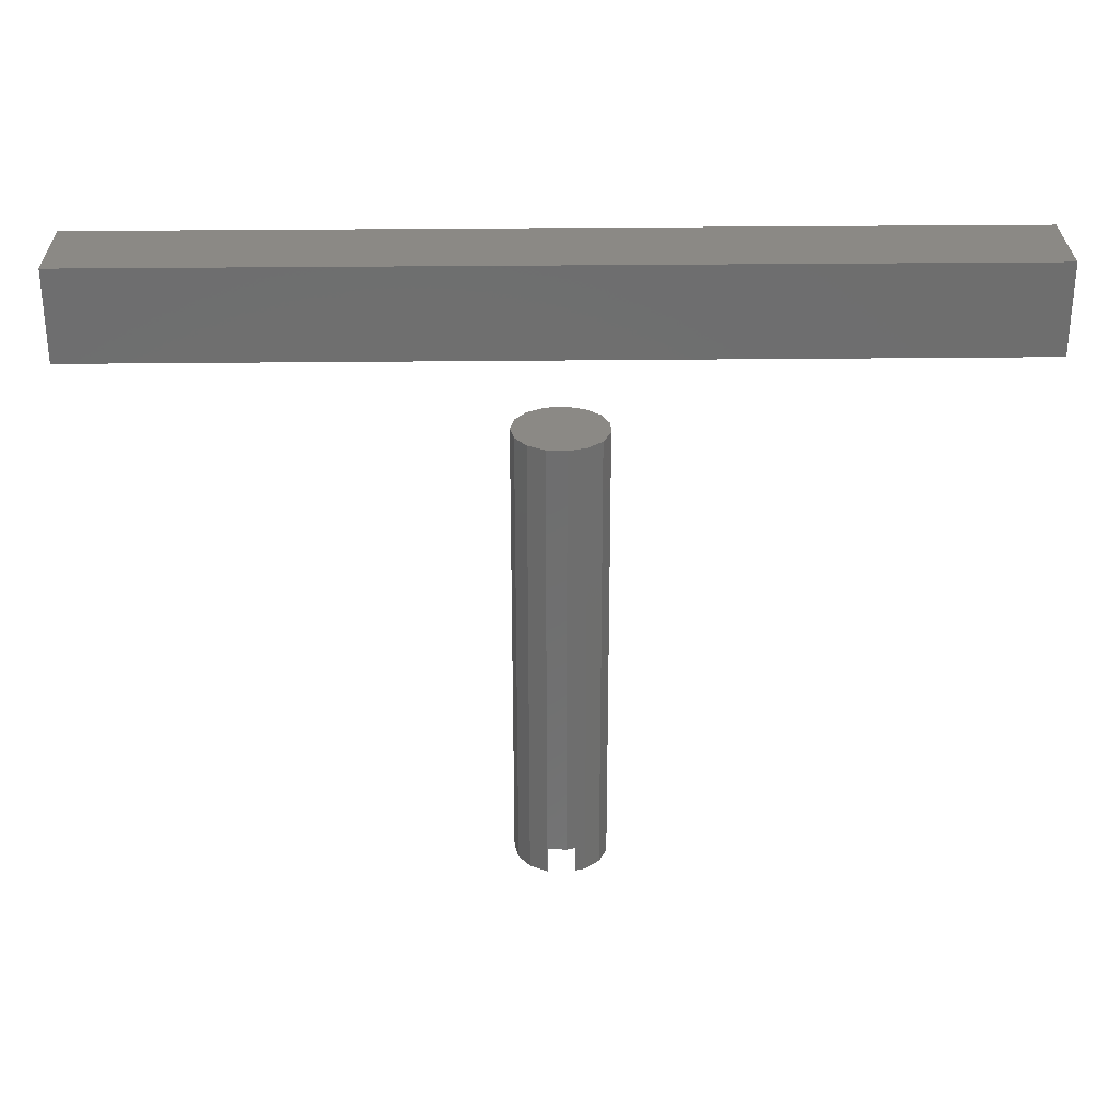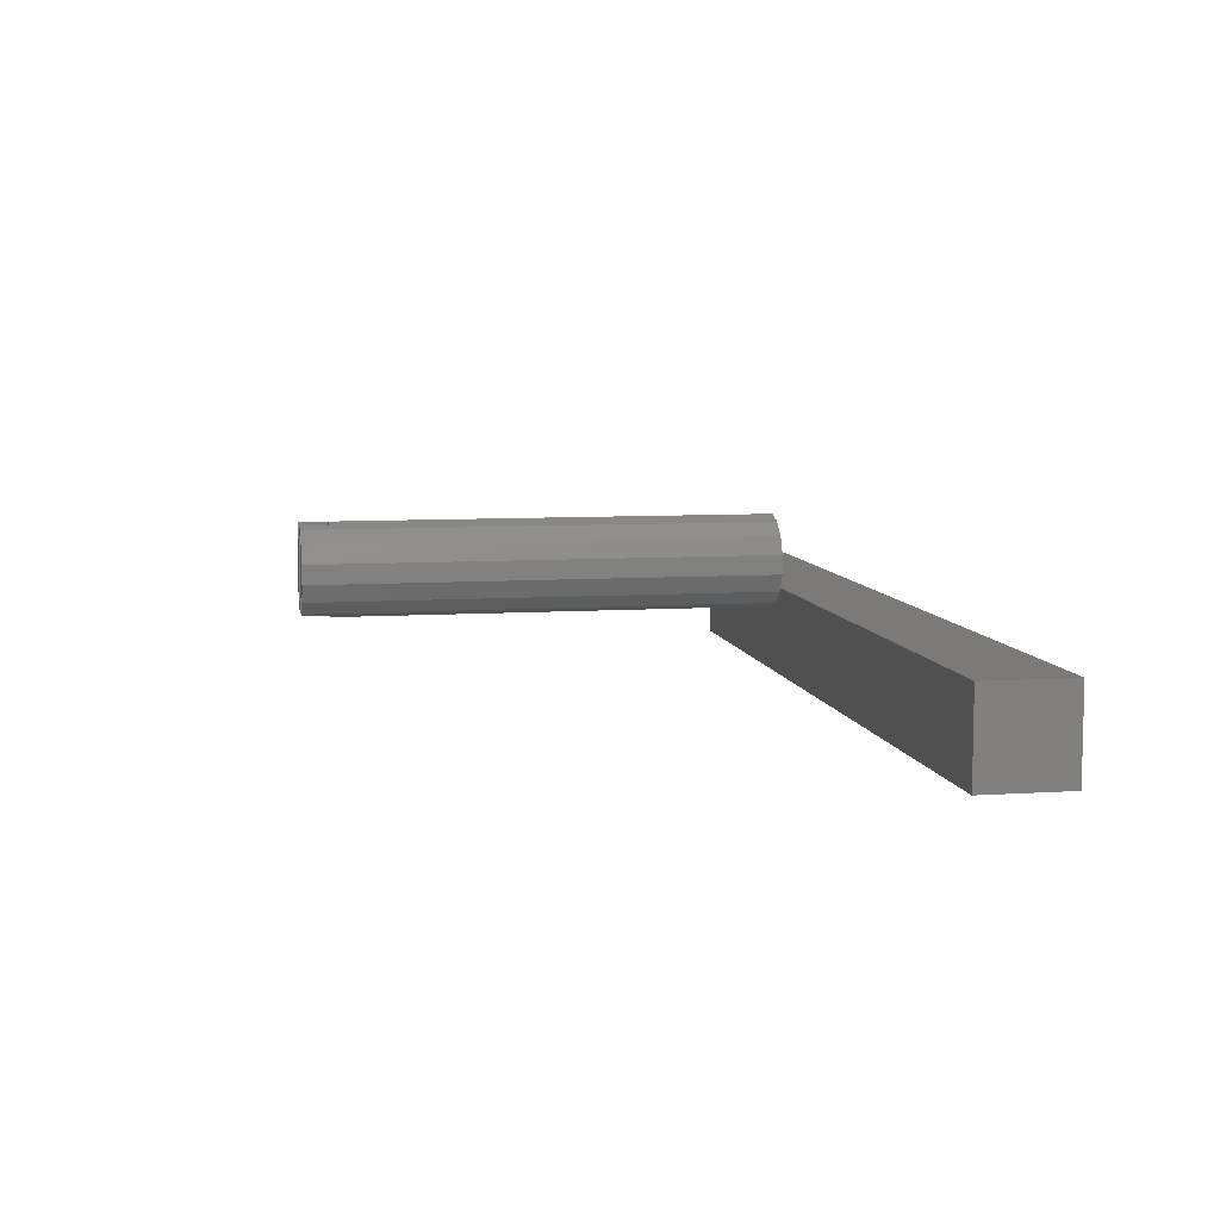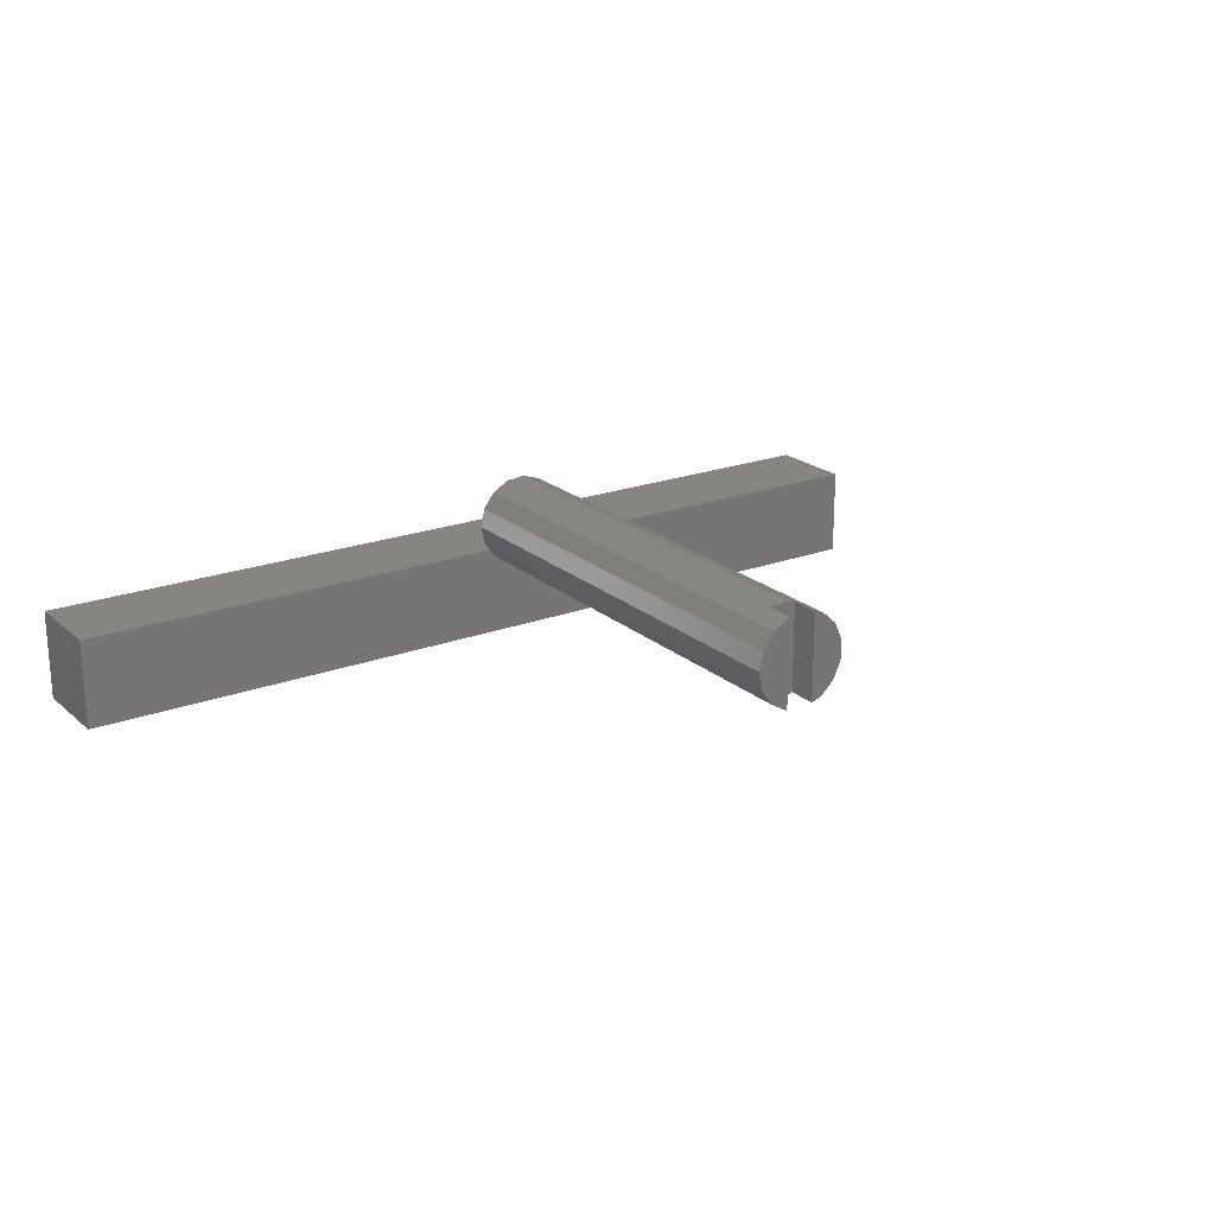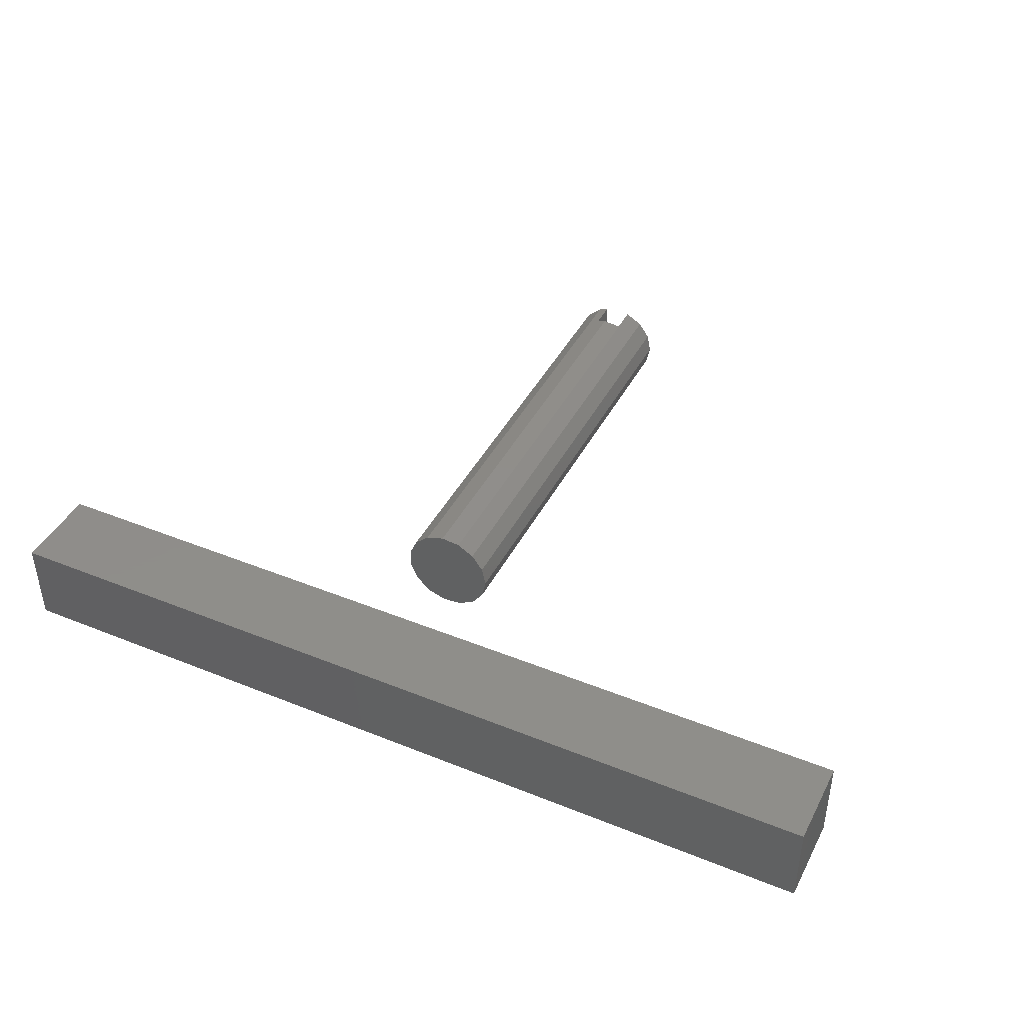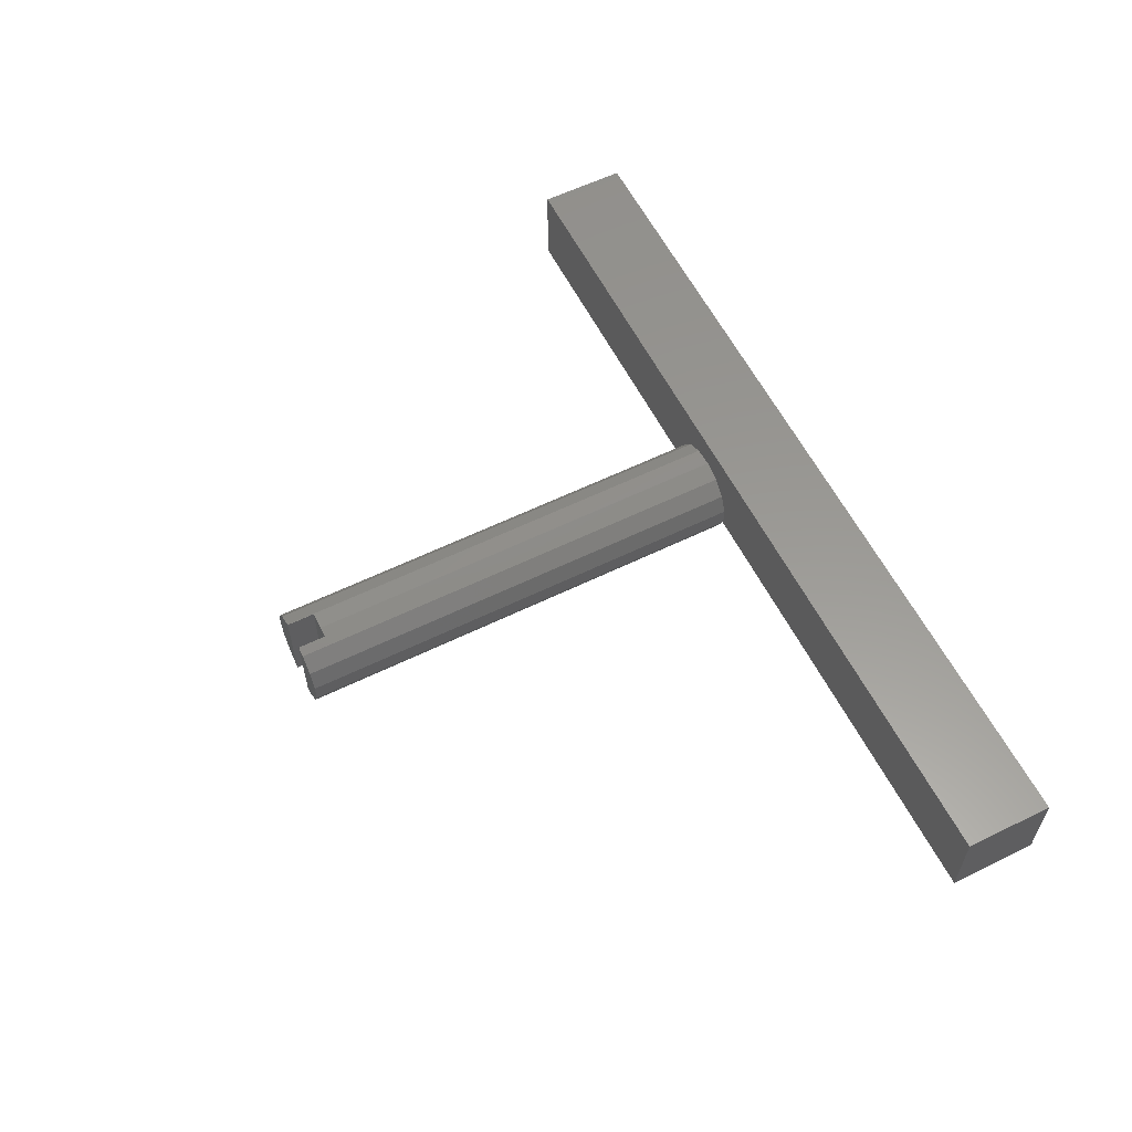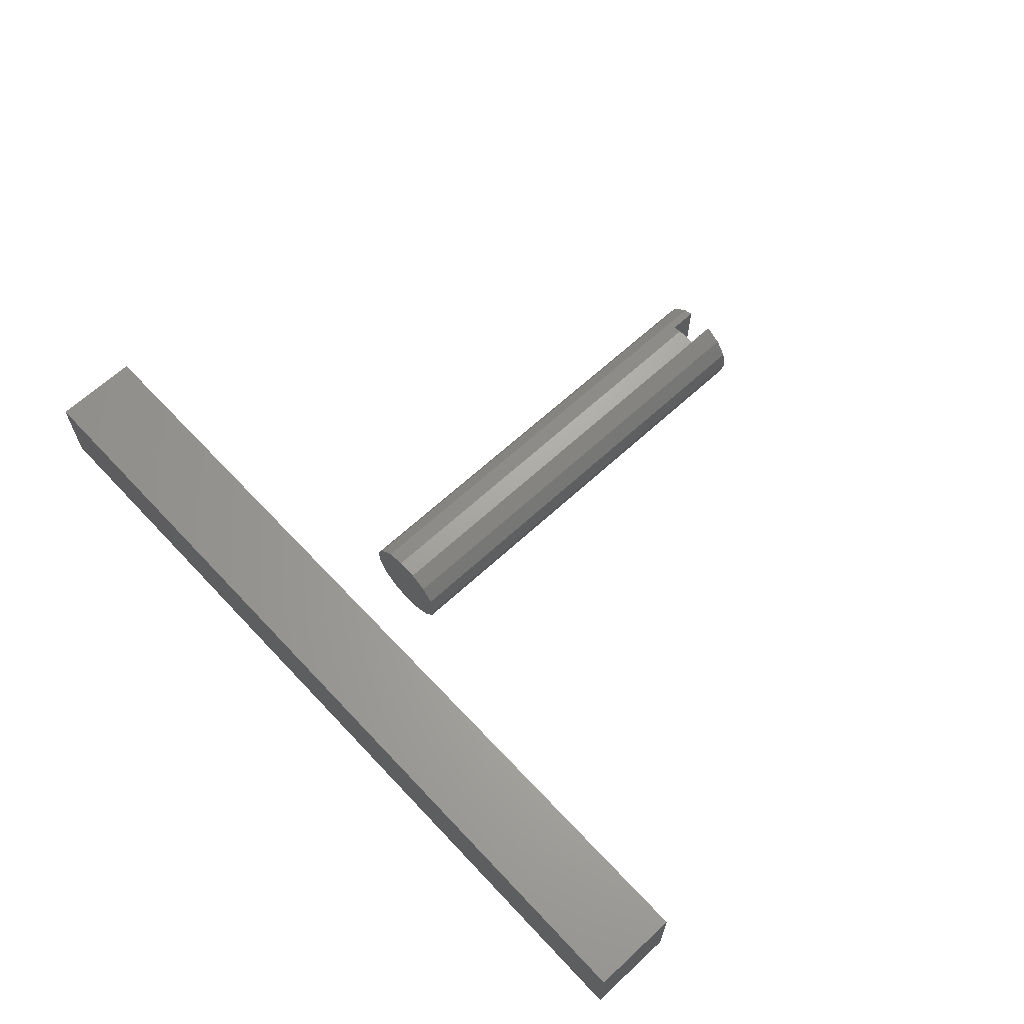
<metadata>
{"format":"stl","ext":"stl","renderer":"f3d","projection":"perspective","resolution":1024,"background":"white","views":[{"elev":29.2,"azim":179.0,"up":"+Z"},{"elev":7.8,"azim":-100.5,"up":"+Y"},{"elev":21.1,"azim":145.9,"up":"+Y"},{"elev":42.4,"azim":25.8,"up":"+Y"},{"elev":58.9,"azim":-116.7,"up":"+Y"},{"elev":64.3,"azim":47.0,"up":"+Y"}]}
</metadata>
<code>
# stl→obj: 50 verts, 89 faces
v -1.5 -4.655 0
v -1.5 4.655 3
v -1.5 -4.655 3
v -1.5 4.655 0
v 1.5 4.76 0
v 1.5 -4.76 3
v 1.5 4.76 3
v 1.5 -4.76 0
v -0.5226 4.973 3
v -0.5226 -4.973 3
v -2.5 -4.33 50
v -1.5 -4.655 50
v -2.5 -4.33 0
v -0.5226 -4.973 50
v -4.045 -2.939 0
v -4.045 -2.939 50
v -4.891 -1.04 0
v -4.891 -1.04 50
v -4.891 1.04 50
v -4.891 1.04 0
v -4.045 2.939 0
v -4.045 2.939 50
v -2.5 4.33 0
v -2.5 4.33 50
v -1.5 4.655 50
v -0.5226 4.973 50
v 1.545 4.755 50
v 3.346 3.716 50
v 4.568 2.034 50
v 5 0 50
v 4.568 -2.034 50
v 3.346 -3.716 50
v 1.545 -4.755 50
v 4.568 -2.034 0
v 4.568 2.034 0
v 5 0 0
v 3.346 -3.716 0
v 3.346 3.716 0
v 1.545 4.755 0
v 1.545 -4.755 0
v 1.5 4.76 50
v 1.5 -4.76 50
v -50 -5 55
v -50 -15 65
v -50 -5 65
v -50 -15 55
v 50 -5 65
v 50 -5 55
v 50 -15 55
v 50 -15 65
f 1 2 3
f 2 1 4
f 5 6 7
f 6 5 8
f 7 2 9
f 7 3 2
f 6 3 7
f 3 6 10
f 11 3 12
f 13 3 11
f 3 13 1
f 3 14 12
f 14 3 10
f 15 11 16
f 11 15 13
f 17 16 18
f 16 17 15
f 17 19 20
f 19 17 18
f 21 19 22
f 19 21 20
f 23 22 24
f 22 23 21
f 9 25 26
f 25 9 2
f 2 24 25
f 4 24 2
f 24 4 23
f 25 27 26
f 24 27 25
f 24 28 27
f 22 28 24
f 22 29 28
f 19 29 22
f 19 30 29
f 18 30 19
f 18 31 30
f 16 31 18
f 16 32 31
f 11 32 16
f 11 33 32
f 33 11 14
f 34 35 36
f 37 35 34
f 37 38 35
f 37 39 38
f 40 39 37
f 40 5 39
f 5 40 8
f 1 23 4
f 13 23 1
f 13 21 23
f 15 21 13
f 17 21 15
f 21 17 20
f 27 7 41
f 39 7 27
f 7 39 5
f 7 26 41
f 26 7 9
f 28 39 27
f 39 28 38
f 35 28 29
f 28 35 38
f 30 35 29
f 35 30 36
f 34 30 31
f 30 34 36
f 37 31 32
f 31 37 34
f 40 32 33
f 32 40 37
f 6 33 42
f 6 40 33
f 40 6 8
f 10 42 14
f 42 10 6
f 43 44 45
f 44 43 46
f 43 47 48
f 47 43 45
f 49 47 50
f 47 49 48
f 44 49 50
f 49 44 46
f 45 50 47
f 50 45 44
f 49 43 48
f 43 49 46

</code>
